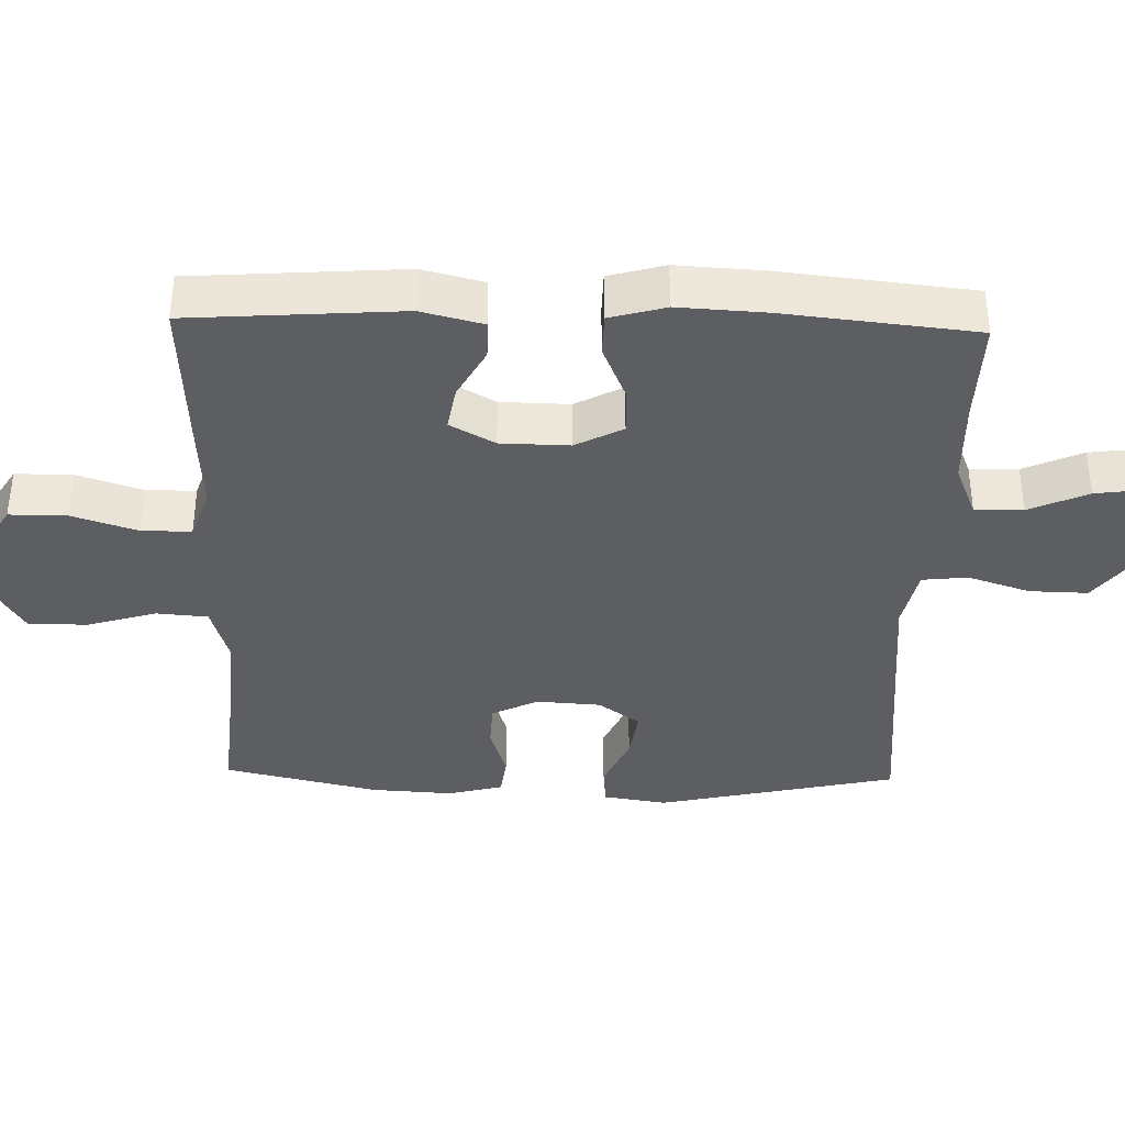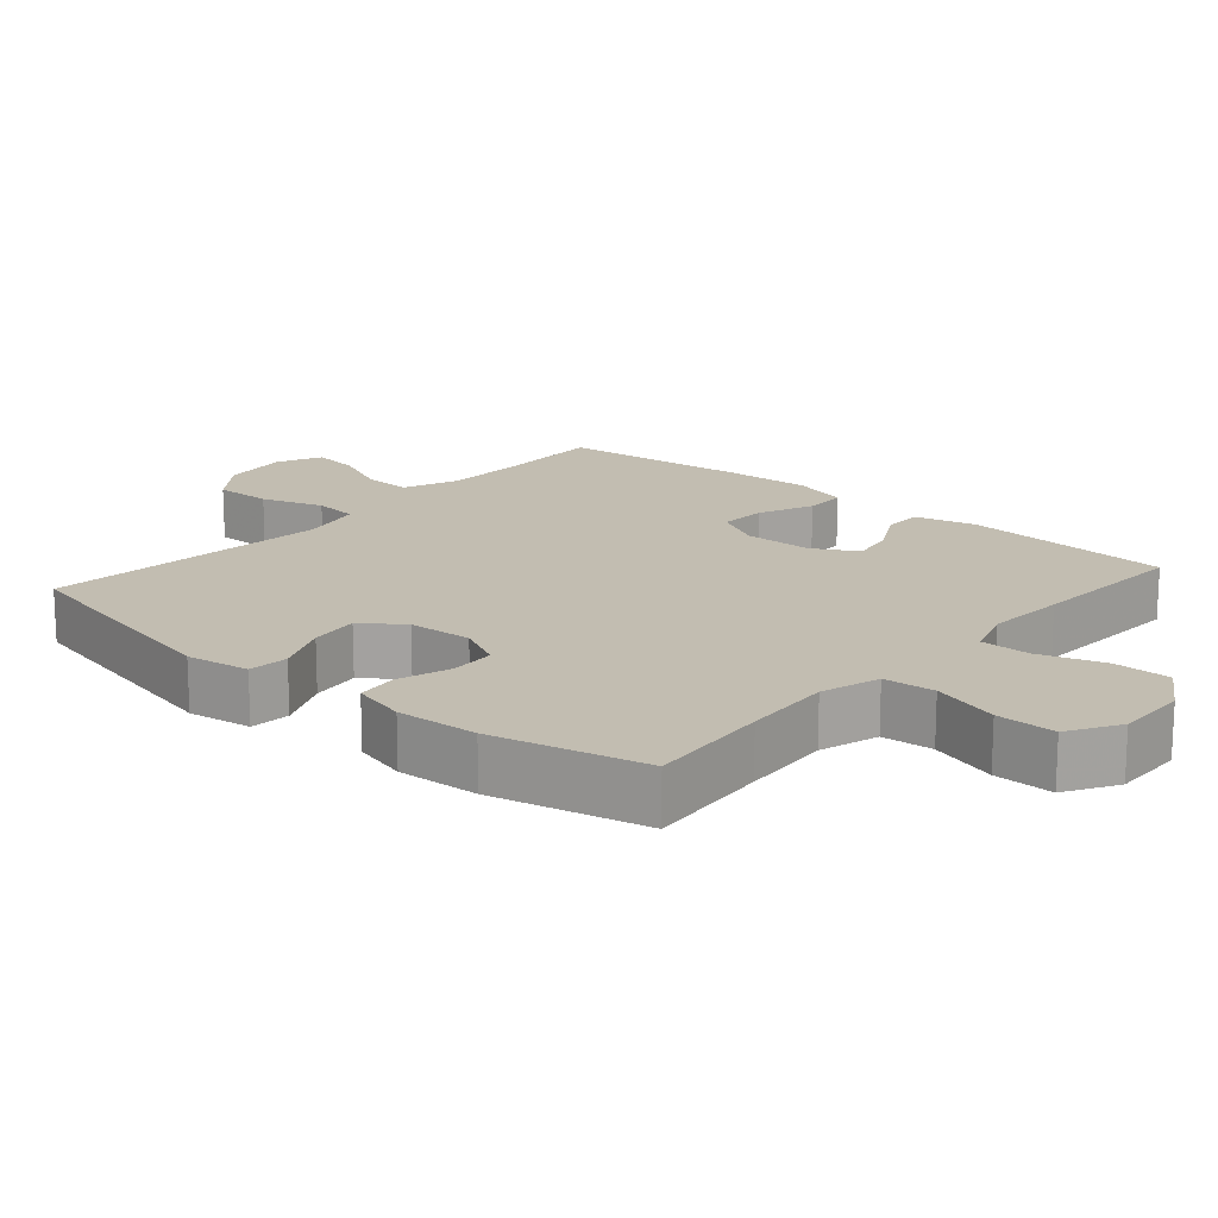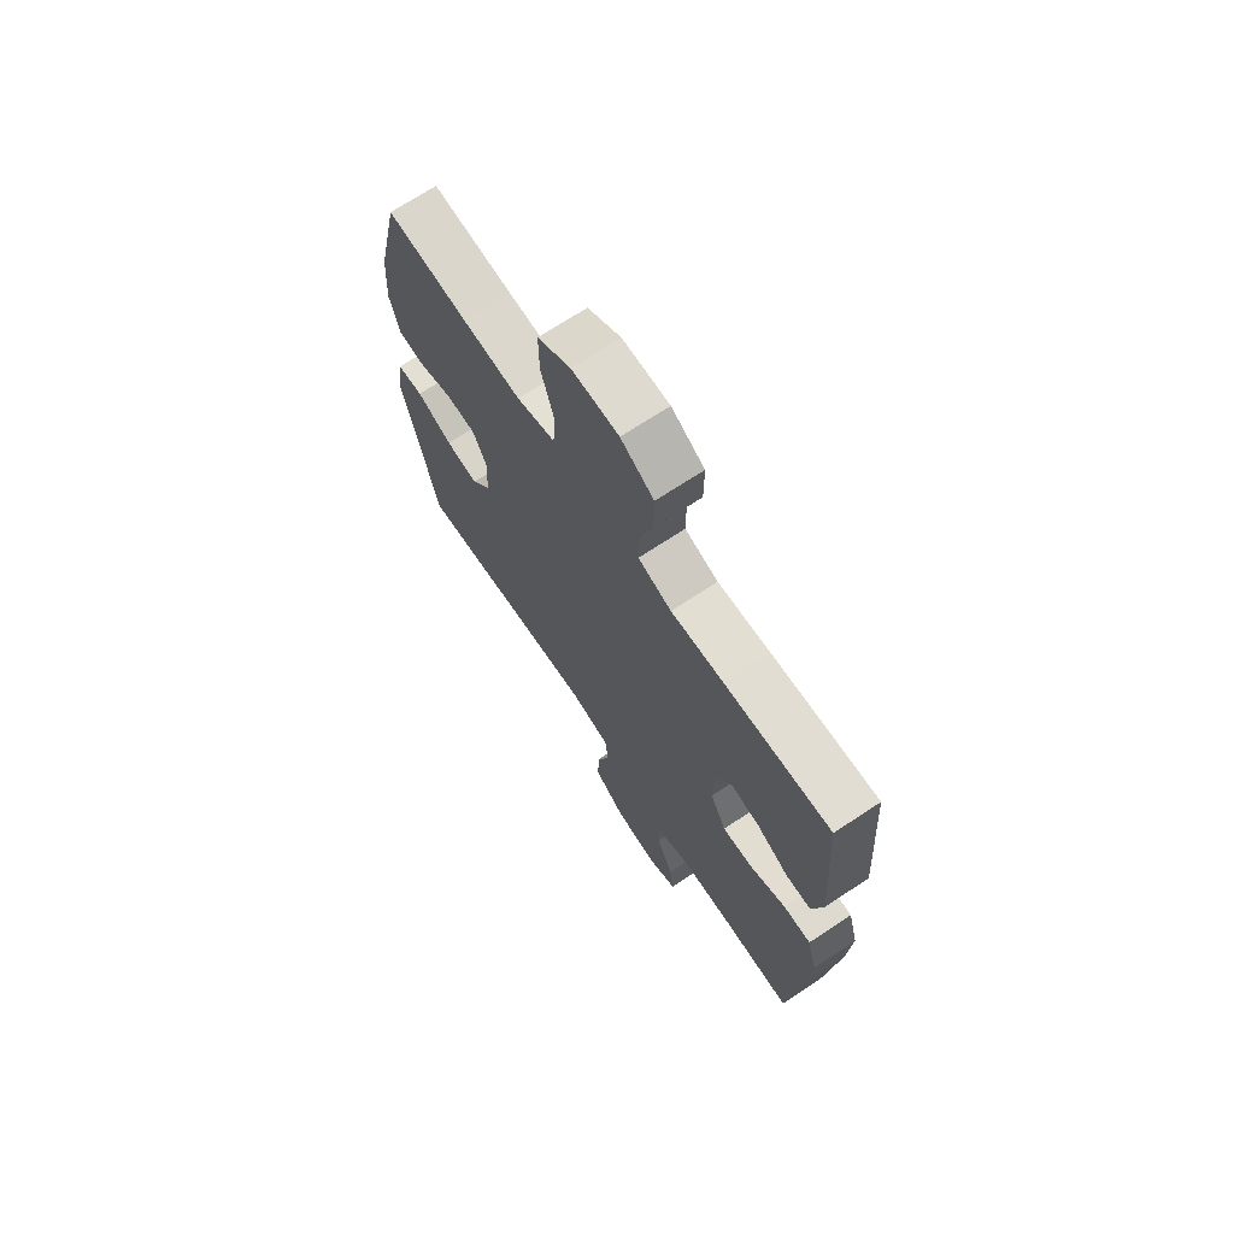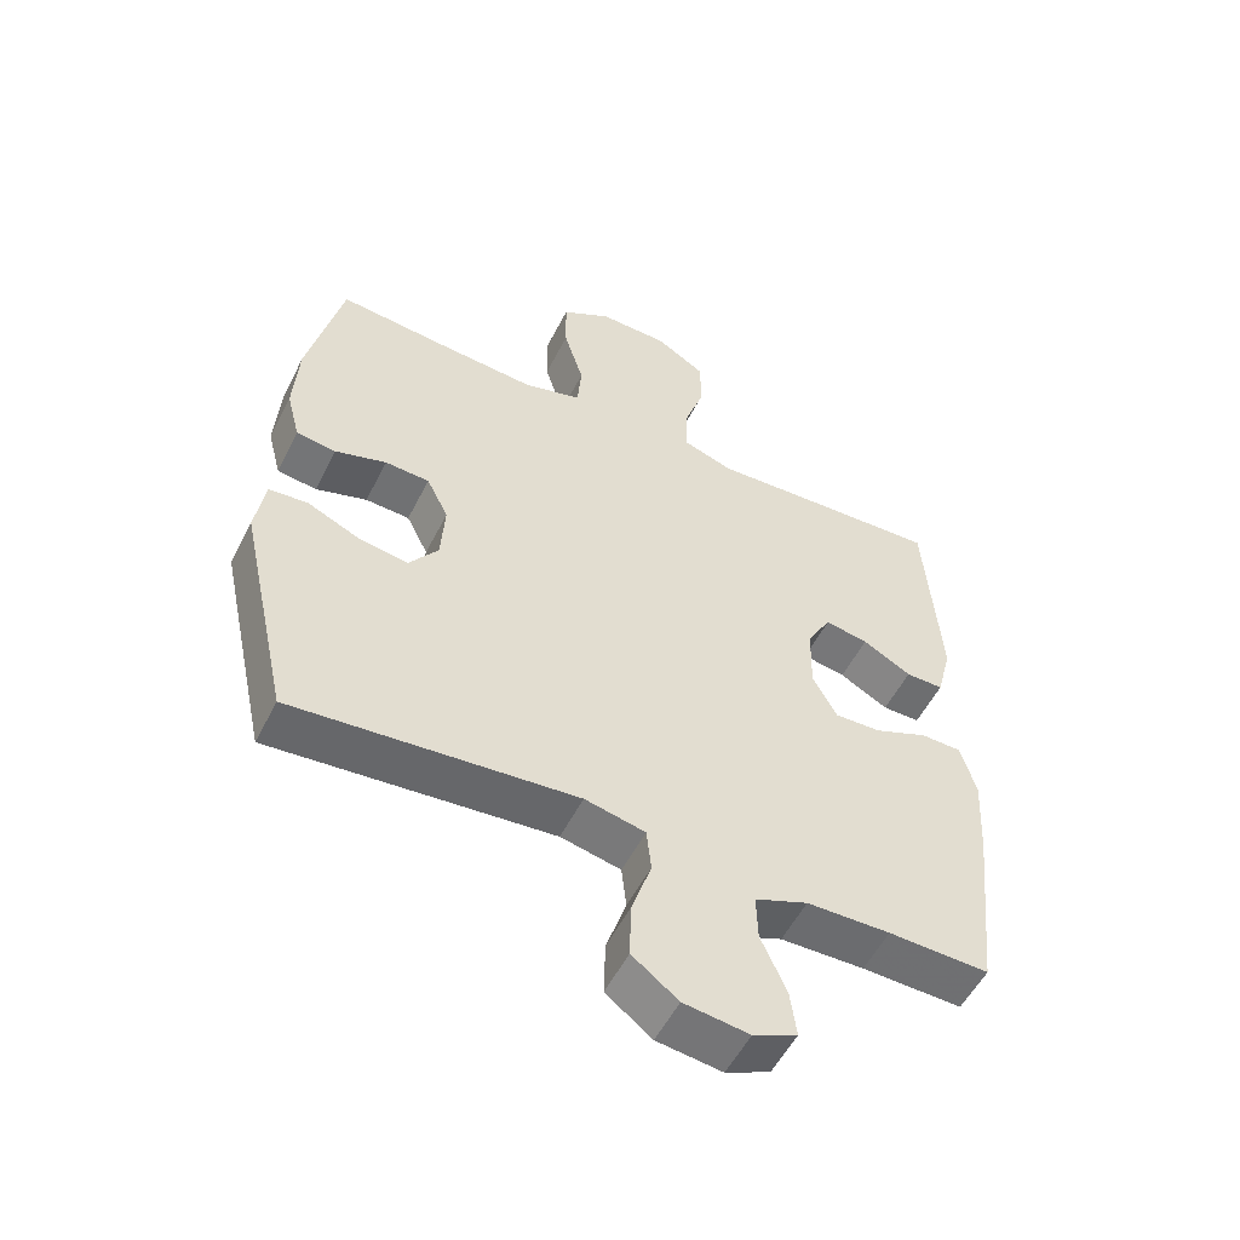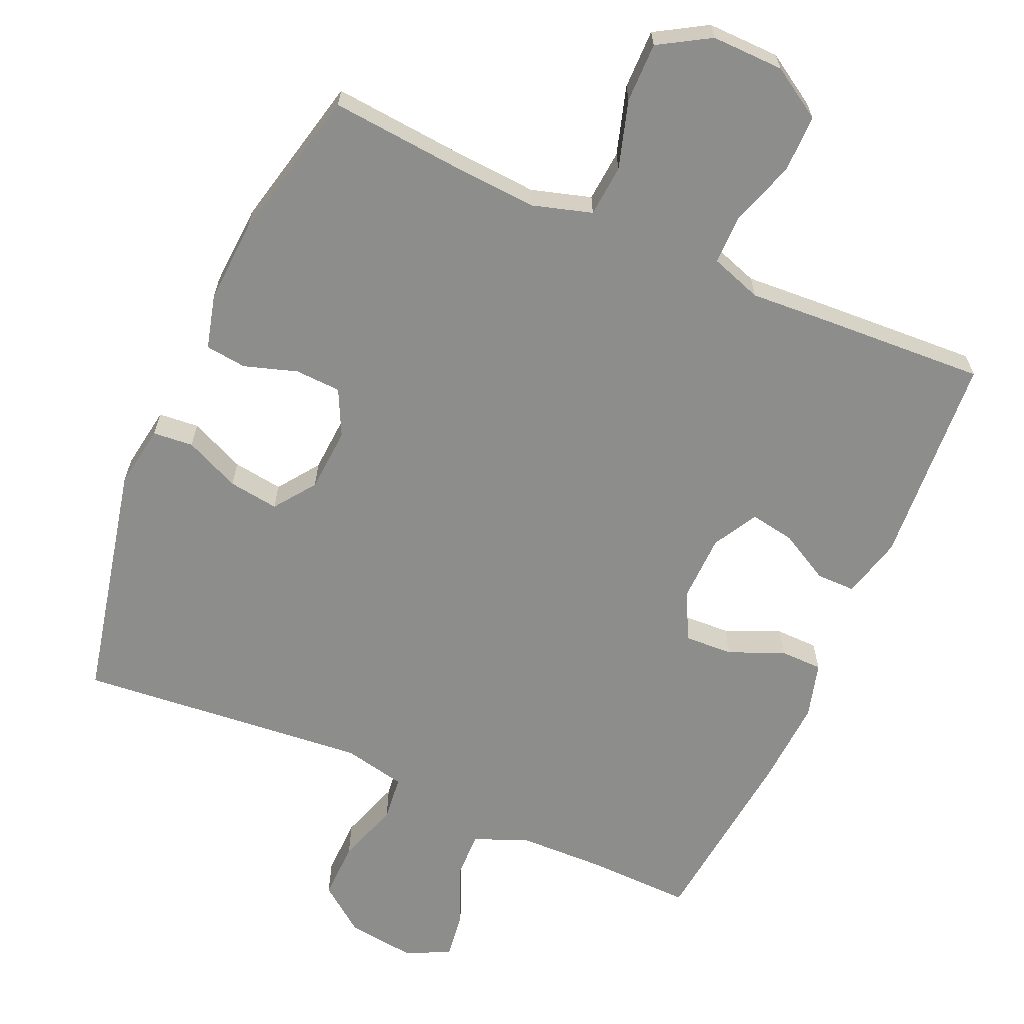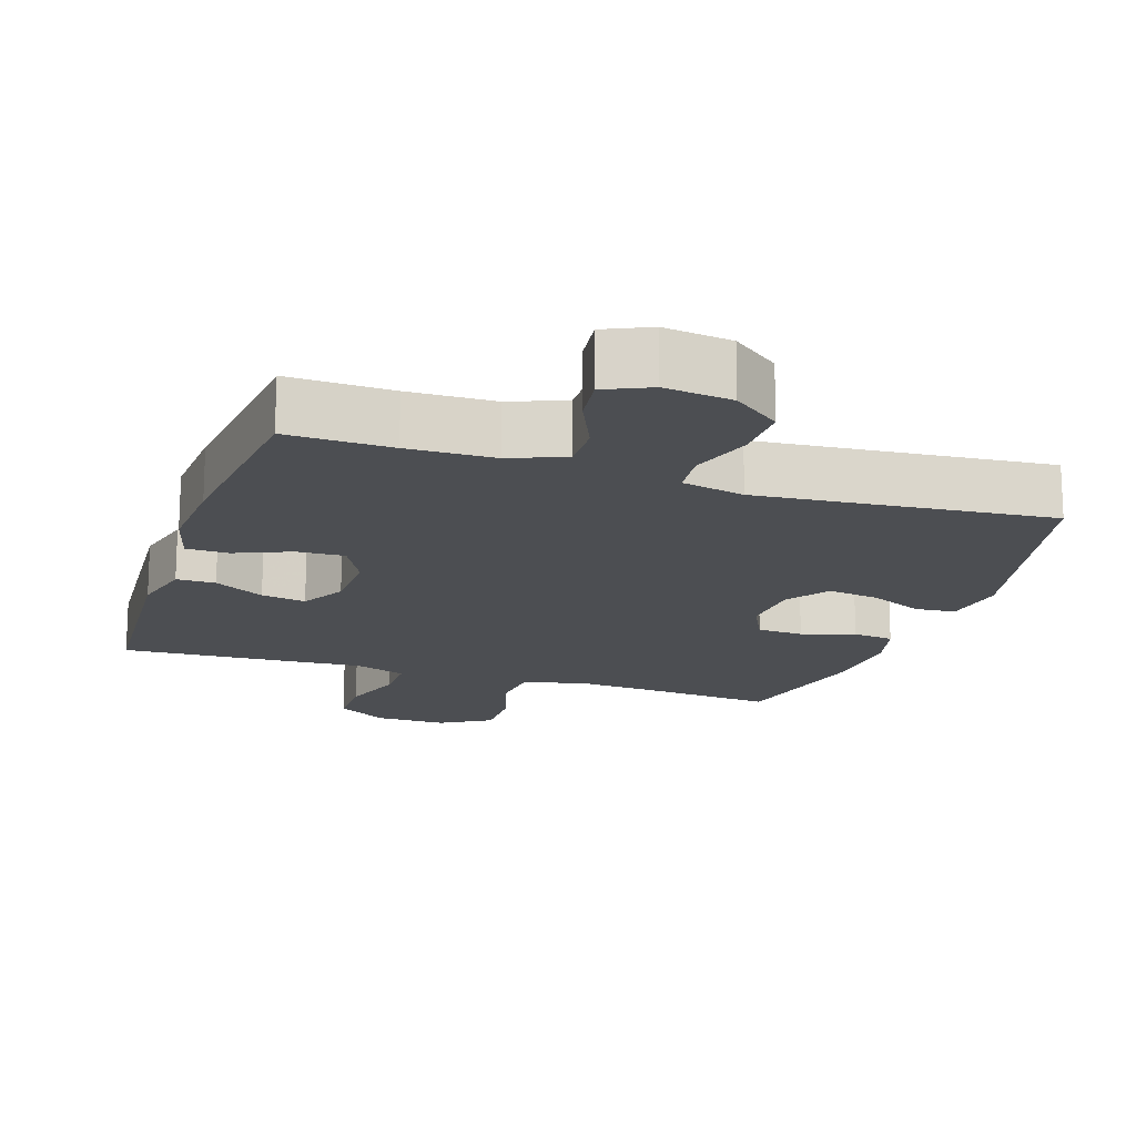
<metadata>
{"format":"obj","ext":"obj","renderer":"f3d","projection":"perspective","resolution":1024,"background":"white","views":[{"elev":-37.5,"azim":88.5,"up":"+Y"},{"elev":16.8,"azim":-49.0,"up":"+Y"},{"elev":70.0,"azim":56.5,"up":"+Z"},{"elev":-54.2,"azim":-26.5,"up":"+Z"},{"elev":-64.4,"azim":-23.8,"up":"+Y"},{"elev":-16.7,"azim":161.6,"up":"+Y"}]}
</metadata>
<code>
v -0.5 0.07 -0.5
v -0.575 0.07 -0.161
v -0.561 0.07 -0.071
v -0.504 0.07 -0.066
v -0.426 0.07 -0.101
v -0.355 0.07 -0.111
v -0.313 0.07 -0.053
v -0.307 0.07 0.038
v -0.339 0.07 0.103
v -0.404 0.07 0.106
v -0.479 0.07 0.082
v -0.537 0.07 0.089
v -0.557 0.07 0.166
v -0.55 0.07 0.282
v -0.5 0.07 0.5
v -0.323 0.07 0.484
v -0.195 0.07 0.475
v -0.111 0.07 0.5
v -0.105 0.07 0.573
v -0.134 0.07 0.669
v -0.135 0.07 0.753
v -0.063 0.07 0.796
v 0.039 0.07 0.794
v 0.111 0.07 0.749
v 0.111 0.07 0.668
v 0.081 0.07 0.576
v 0.081 0.07 0.506
v 0.154 0.07 0.481
v 0.269 0.07 0.488
v 0.5 0.07 0.5
v 0.521 0.07 0.201
v 0.499 0.07 0.114
v 0.444 0.07 0.114
v 0.373 0.07 0.153
v 0.31 0.07 0.164
v 0.275 0.07 0.101
v 0.273 0.07 0.004
v 0.308 0.07 -0.063
v 0.376 0.07 -0.06
v 0.454 0.07 -0.027
v 0.514 0.07 -0.028
v 0.536 0.07 -0.107
v 0.529 0.07 -0.23
v 0.5 0.07 -0.5
v 0.353 0.07 -0.496
v 0.231 0.07 -0.499
v 0.154 0.07 -0.53
v 0.156 0.07 -0.598
v 0.193 0.07 -0.681
v 0.202 0.07 -0.749
v 0.138 0.07 -0.778
v 0.043 0.07 -0.766
v -0.024 0.07 -0.715
v -0.022 0.07 -0.633
v 0.007 0.07 -0.545
v 0 0.07 -0.481
v -0.088 0.07 -0.462
v -0.22 0.07 -0.474
v -0.5 0 -0.5
v -0.575 0 -0.161
v -0.561 0 -0.071
v -0.504 0 -0.066
v -0.426 0 -0.101
v -0.355 0 -0.111
v -0.313 0 -0.053
v -0.307 0 0.038
v -0.339 0 0.103
v -0.404 0 0.106
v -0.479 0 0.082
v -0.537 0 0.089
v -0.557 0 0.166
v -0.55 0 0.282
v -0.5 0 0.5
v -0.323 0 0.484
v -0.195 0 0.475
v -0.111 0 0.5
v -0.105 0 0.573
v -0.134 0 0.669
v -0.135 0 0.753
v -0.063 0 0.796
v 0.039 0 0.794
v 0.111 0 0.749
v 0.111 0 0.668
v 0.081 0 0.576
v 0.081 0 0.506
v 0.154 0 0.481
v 0.269 0 0.488
v 0.5 0 0.5
v 0.521 0 0.201
v 0.499 0 0.114
v 0.444 0 0.114
v 0.373 0 0.153
v 0.31 0 0.164
v 0.275 0 0.101
v 0.273 0 0.004
v 0.308 0 -0.063
v 0.376 0 -0.06
v 0.454 0 -0.027
v 0.514 0 -0.028
v 0.536 0 -0.107
v 0.529 0 -0.23
v 0.5 0 -0.5
v 0.353 0 -0.496
v 0.231 0 -0.499
v 0.154 0 -0.53
v 0.156 0 -0.598
v 0.193 0 -0.681
v 0.202 0 -0.749
v 0.138 0 -0.778
v 0.043 0 -0.766
v -0.024 0 -0.715
v -0.022 0 -0.633
v 0.007 0 -0.545
v 0 0 -0.481
v -0.088 0 -0.462
v -0.22 0 -0.474
f 52 53 54 55
f 52 55 56
f 51 52 56
f 48 49 50 51
f 47 48 51 56
f 46 47 56
f 45 46 56 57
f 43 44 45 57
f 39 40 41 42
f 38 39 42 43
f 31 32 33 34
f 31 34 35
f 28 29 30 31
f 27 28 31 35
f 23 24 25 26
f 23 26 27
f 22 23 27
f 19 20 21 22
f 18 19 22 27
f 17 18 27 35
f 13 14 15 16
f 10 11 12 13
f 9 10 13 16
f 8 9 16 17
f 2 3 4 5
f 58 1 2 5
f 58 5 6
f 38 43 57 58
f 37 38 58 6
f 36 37 6 7
f 17 35 36
f 7 8 17 36
f 113 112 111 110
f 114 113 110
f 114 110 109
f 109 108 107 106
f 114 109 106 105
f 114 105 104
f 115 114 104 103
f 115 103 102 101
f 100 99 98 97
f 101 100 97 96
f 92 91 90 89
f 93 92 89
f 89 88 87 86
f 93 89 86 85
f 84 83 82 81
f 85 84 81
f 85 81 80
f 80 79 78 77
f 85 80 77 76
f 93 85 76 75
f 74 73 72 71
f 71 70 69 68
f 74 71 68 67
f 75 74 67 66
f 63 62 61 60
f 63 60 59 116
f 64 63 116
f 116 115 101 96
f 64 116 96 95
f 65 64 95 94
f 94 93 75
f 94 75 66 65
f 1 59 60 2
f 2 60 61 3
f 3 61 62 4
f 4 62 63 5
f 5 63 64 6
f 6 64 65 7
f 7 65 66 8
f 8 66 67 9
f 9 67 68 10
f 10 68 69 11
f 11 69 70 12
f 12 70 71 13
f 13 71 72 14
f 14 72 73 15
f 15 73 74 16
f 16 74 75 17
f 17 75 76 18
f 18 76 77 19
f 19 77 78 20
f 20 78 79 21
f 21 79 80 22
f 22 80 81 23
f 23 81 82 24
f 24 82 83 25
f 25 83 84 26
f 26 84 85 27
f 27 85 86 28
f 28 86 87 29
f 29 87 88 30
f 30 88 89 31
f 31 89 90 32
f 32 90 91 33
f 33 91 92 34
f 34 92 93 35
f 35 93 94 36
f 36 94 95 37
f 37 95 96 38
f 38 96 97 39
f 39 97 98 40
f 40 98 99 41
f 41 99 100 42
f 42 100 101 43
f 43 101 102 44
f 44 102 103 45
f 45 103 104 46
f 46 104 105 47
f 47 105 106 48
f 48 106 107 49
f 49 107 108 50
f 50 108 109 51
f 51 109 110 52
f 52 110 111 53
f 53 111 112 54
f 54 112 113 55
f 55 113 114 56
f 56 114 115 57
f 57 115 116 58
f 58 116 59 1

</code>
